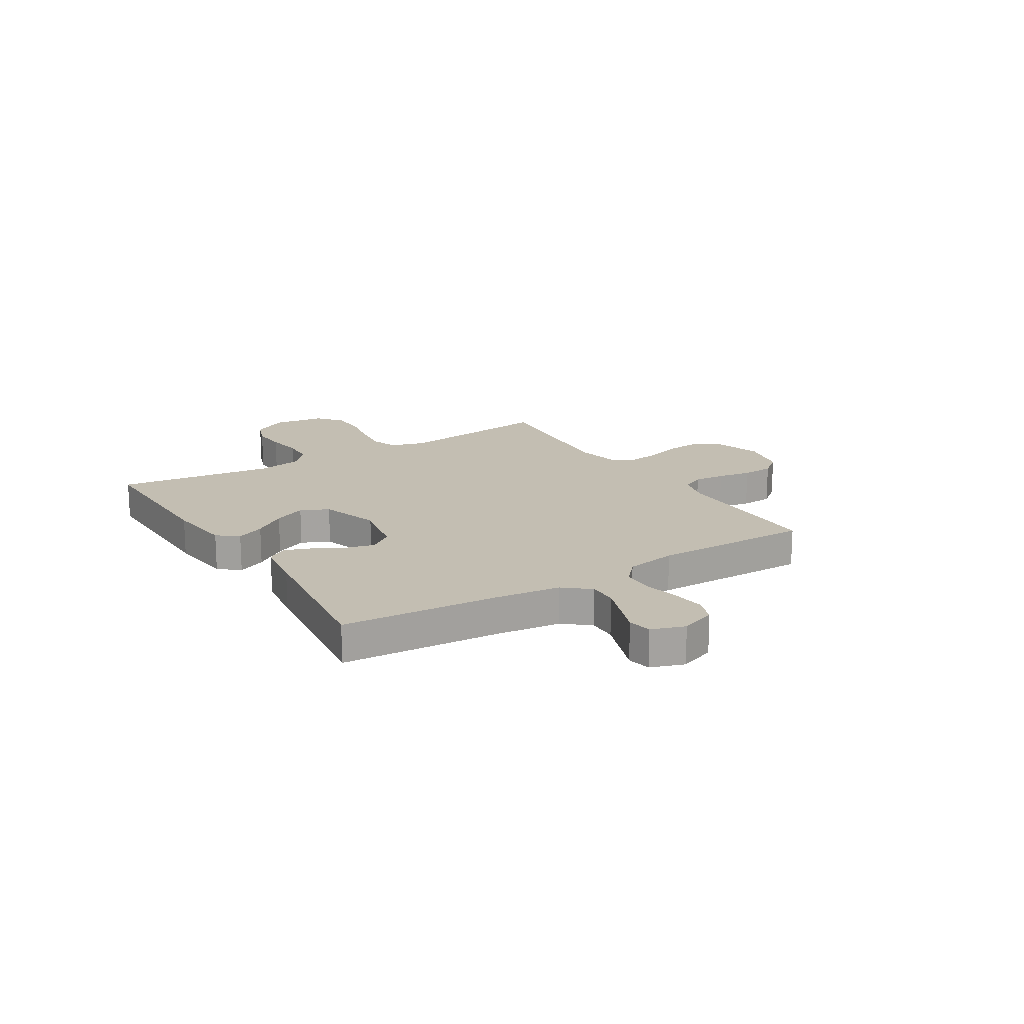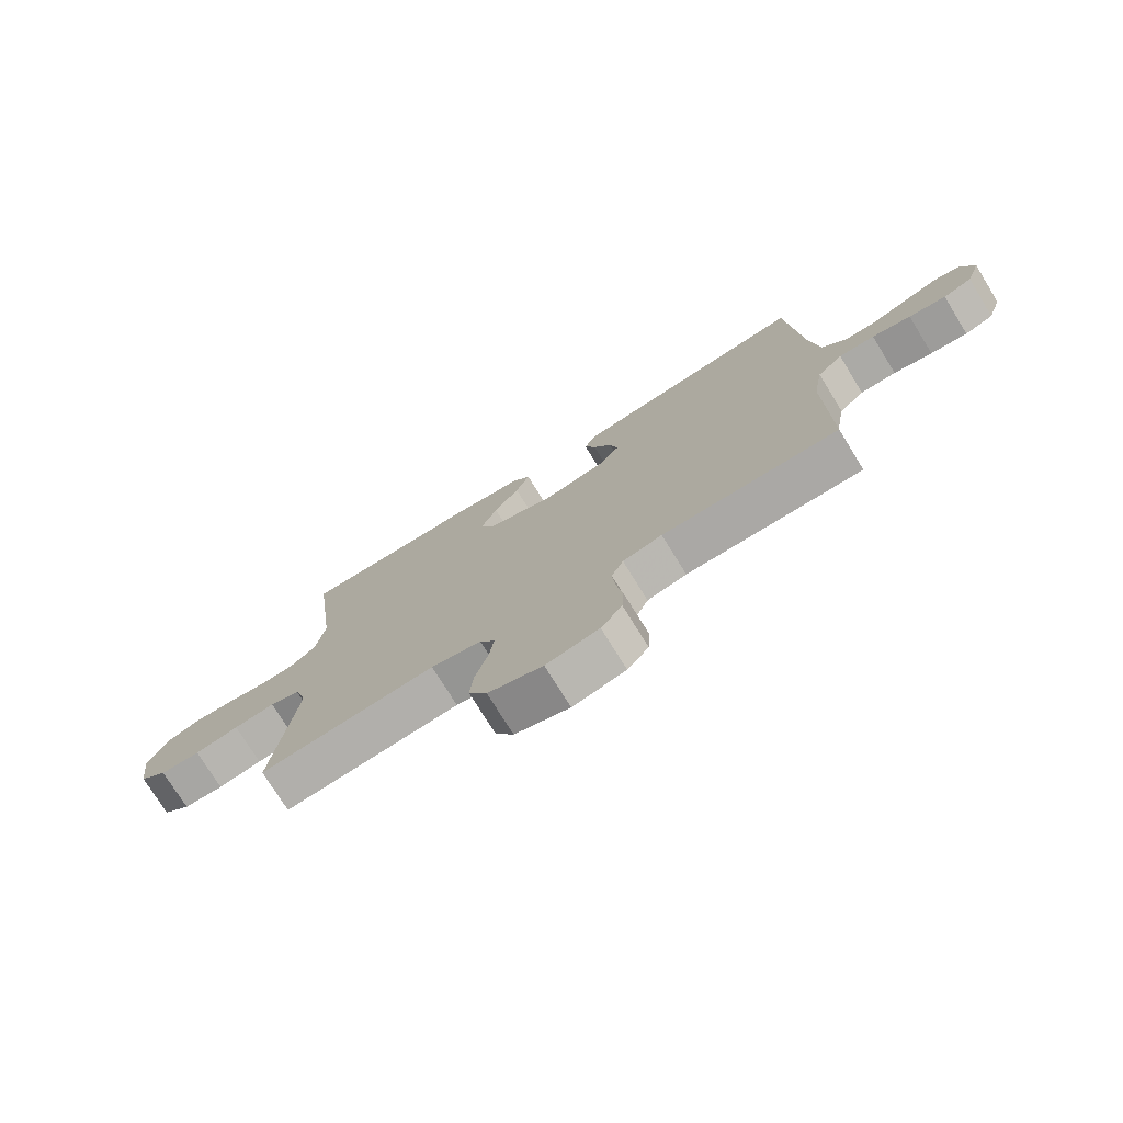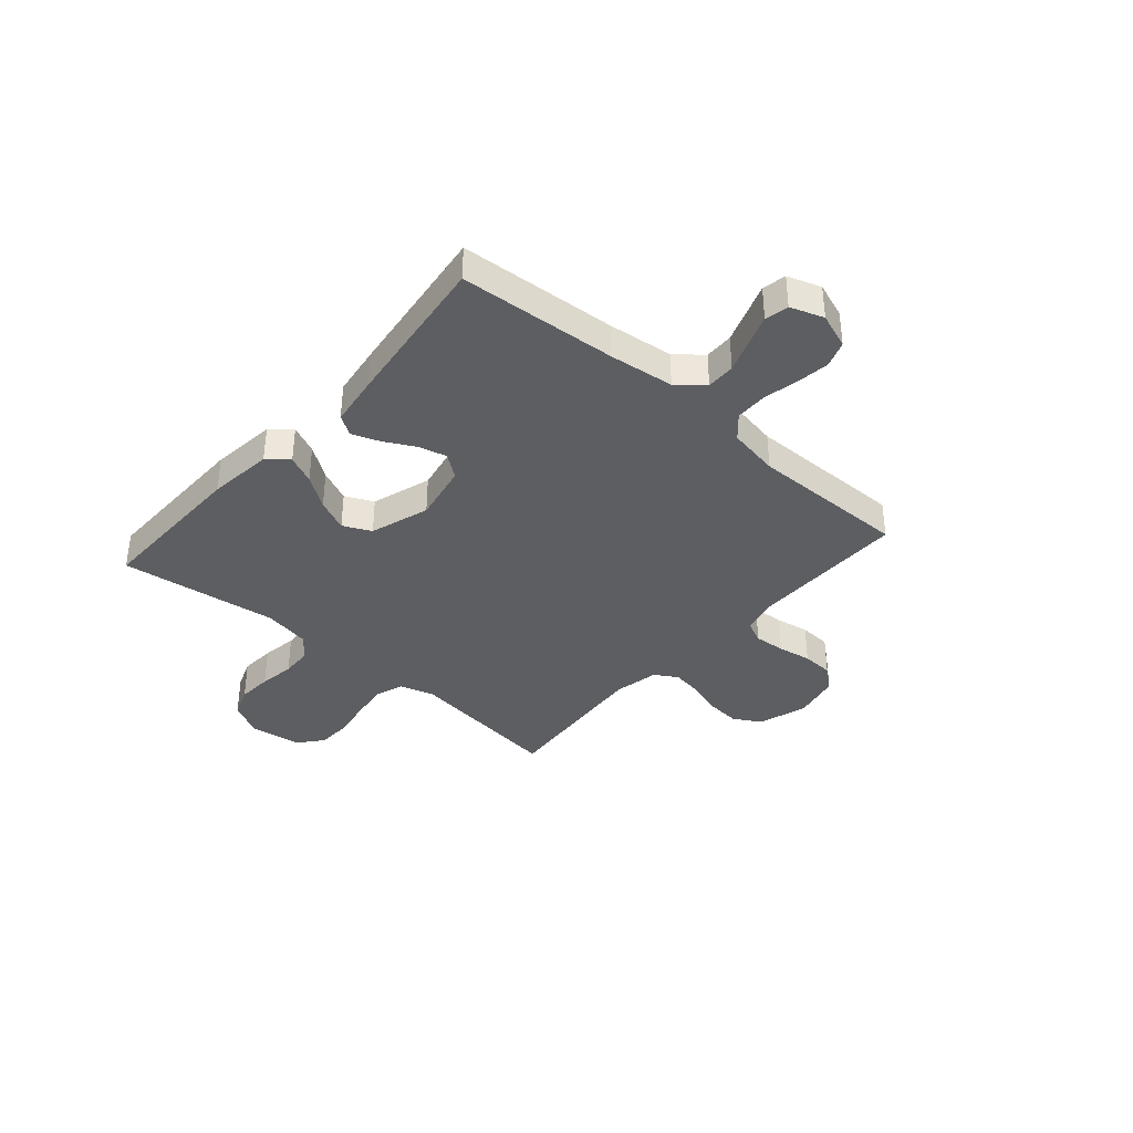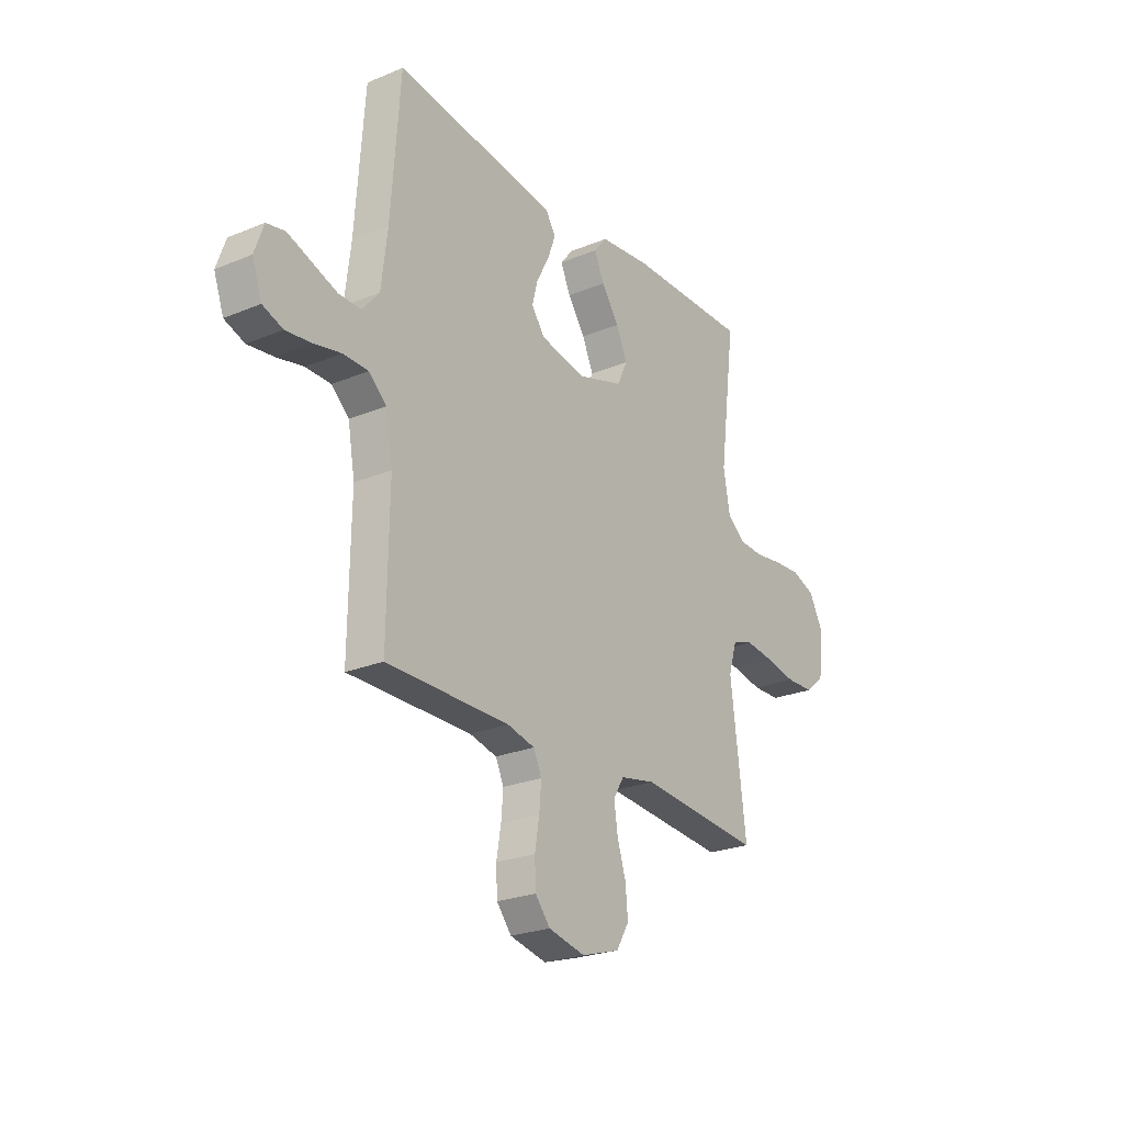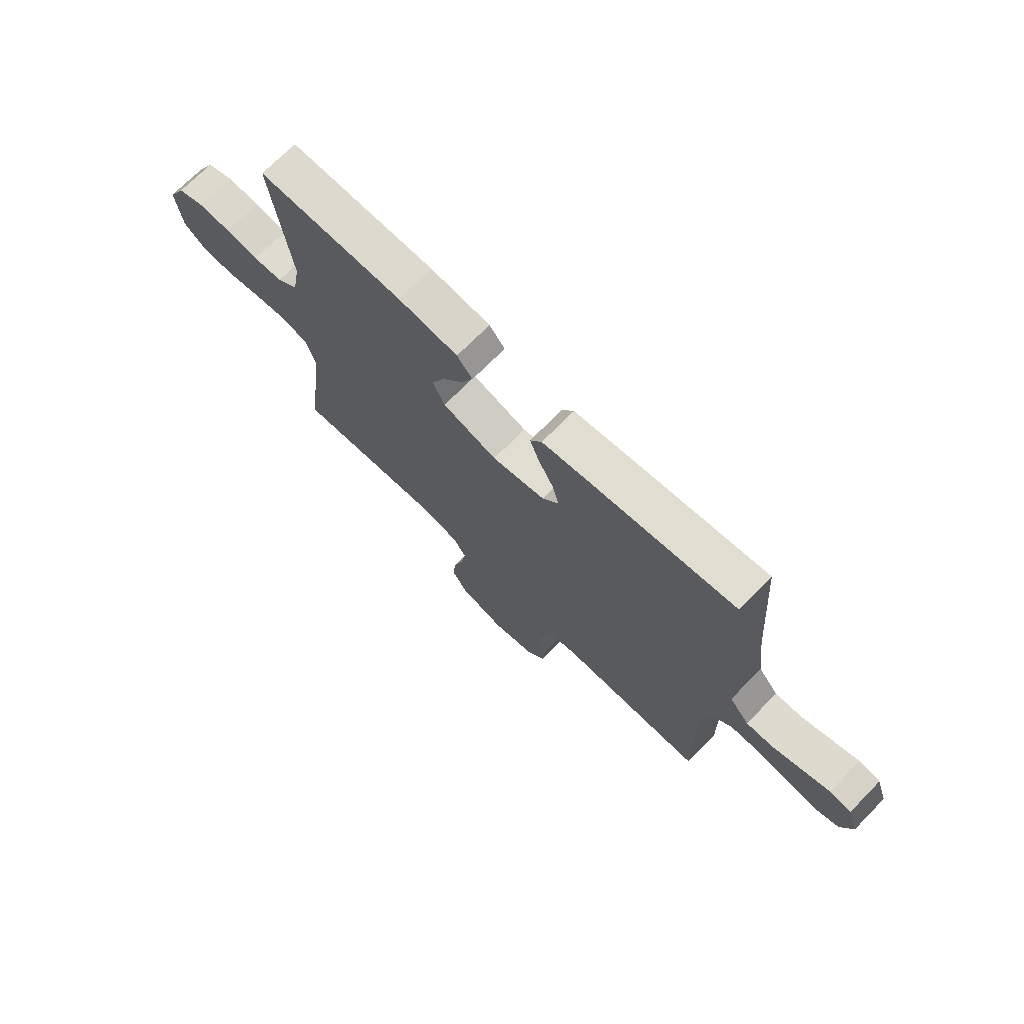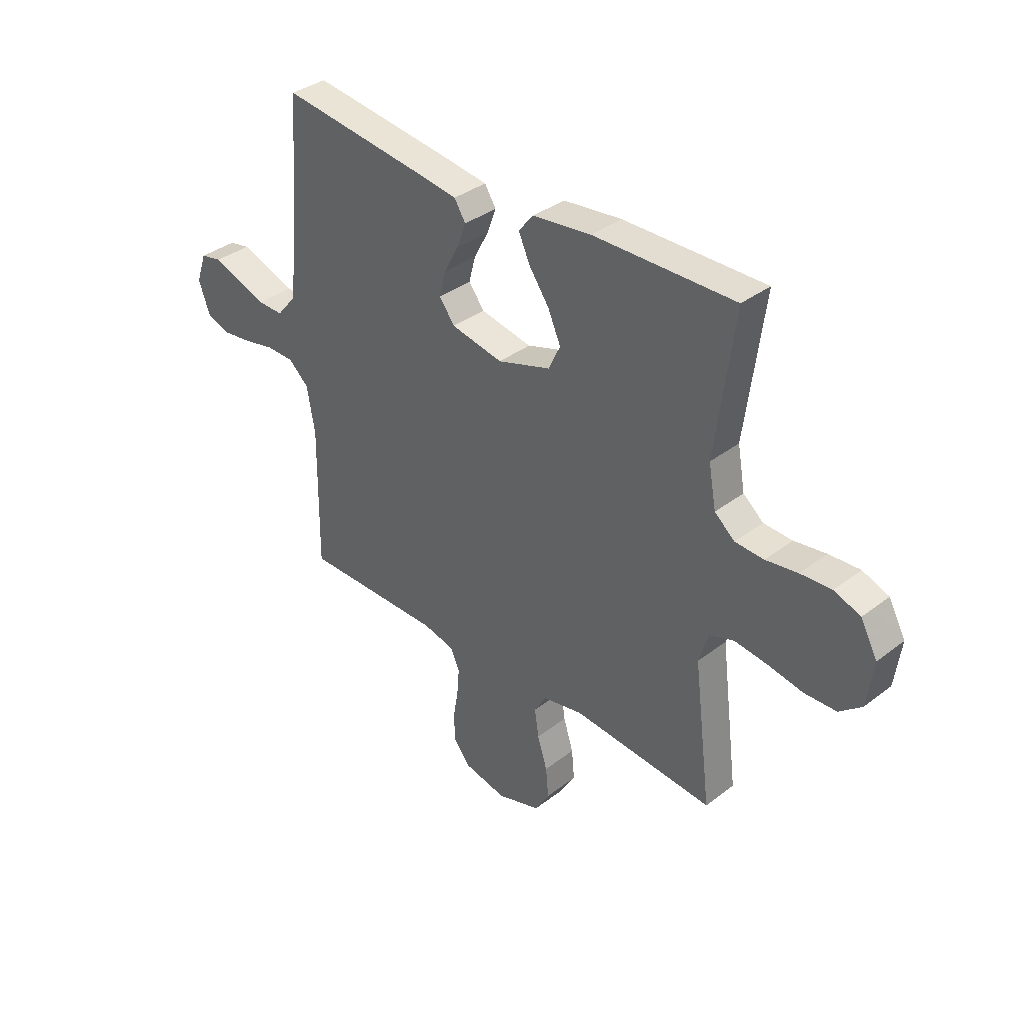
<metadata>
{"format":"obj","ext":"obj","renderer":"f3d","projection":"perspective","resolution":1024,"background":"white","views":[{"elev":17.3,"azim":58.1,"up":"+Y"},{"elev":-75.2,"azim":31.7,"up":"+Z"},{"elev":-37.3,"azim":48.8,"up":"+Y"},{"elev":-24.4,"azim":124.2,"up":"+Z"},{"elev":71.2,"azim":44.5,"up":"+Z"},{"elev":35.9,"azim":-135.2,"up":"+Z"}]}
</metadata>
<code>
v 0.5 0.07 0.5
v 0.522 0.07 0.2
v 0.537 0.07 0.077
v 0.578 0.07 0.028
v 0.633 0.07 0.029
v 0.694 0.07 0.051
v 0.752 0.07 0.072
v 0.797 0.07 0.063
v 0.819 0.07 0
v 0.795 0.07 -0.067
v 0.746 0.07 -0.085
v 0.683 0.07 -0.077
v 0.617 0.07 -0.063
v 0.556 0.07 -0.064
v 0.513 0.07 -0.103
v 0.496 0.07 -0.2
v 0.5 0.07 -0.5
v 0.2 0.07 -0.5
v 0.133 0.07 -0.516
v 0.113 0.07 -0.559
v 0.118 0.07 -0.618
v 0.129 0.07 -0.682
v 0.126 0.07 -0.742
v 0.09 0.07 -0.786
v 0 0.07 -0.806
v -0.093 0.07 -0.777
v -0.124 0.07 -0.725
v -0.118 0.07 -0.661
v -0.097 0.07 -0.594
v -0.088 0.07 -0.534
v -0.114 0.07 -0.491
v -0.2 0.07 -0.474
v -0.5 0.07 -0.5
v -0.462 0.07 -0.2
v -0.482 0.07 -0.134
v -0.534 0.07 -0.116
v -0.604 0.07 -0.125
v -0.679 0.07 -0.139
v -0.747 0.07 -0.137
v -0.794 0.07 -0.098
v -0.807 0.07 0
v -0.771 0.07 0.066
v -0.715 0.07 0.087
v -0.649 0.07 0.083
v -0.581 0.07 0.073
v -0.52 0.07 0.076
v -0.477 0.07 0.112
v -0.461 0.07 0.2
v -0.5 0.07 0.5
v -0.2 0.07 0.497
v -0.076 0.07 0.483
v -0.044 0.07 0.444
v -0.068 0.07 0.39
v -0.111 0.07 0.329
v -0.138 0.07 0.268
v -0.113 0.07 0.215
v 0 0.07 0.179
v 0.11 0.07 0.201
v 0.143 0.07 0.245
v 0.129 0.07 0.299
v 0.098 0.07 0.357
v 0.079 0.07 0.409
v 0.103 0.07 0.447
v 0.2 0.07 0.461
v 0.5 0 0.5
v 0.522 0 0.2
v 0.537 0 0.077
v 0.578 0 0.028
v 0.633 0 0.029
v 0.694 0 0.051
v 0.752 0 0.072
v 0.797 0 0.063
v 0.819 0 0
v 0.795 0 -0.067
v 0.746 0 -0.085
v 0.683 0 -0.077
v 0.617 0 -0.063
v 0.556 0 -0.064
v 0.513 0 -0.103
v 0.496 0 -0.2
v 0.5 0 -0.5
v 0.2 0 -0.5
v 0.133 0 -0.516
v 0.113 0 -0.559
v 0.118 0 -0.618
v 0.129 0 -0.682
v 0.126 0 -0.742
v 0.09 0 -0.786
v 0 0 -0.806
v -0.093 0 -0.777
v -0.124 0 -0.725
v -0.118 0 -0.661
v -0.097 0 -0.594
v -0.088 0 -0.534
v -0.114 0 -0.491
v -0.2 0 -0.474
v -0.5 0 -0.5
v -0.462 0 -0.2
v -0.482 0 -0.134
v -0.534 0 -0.116
v -0.604 0 -0.125
v -0.679 0 -0.139
v -0.747 0 -0.137
v -0.794 0 -0.098
v -0.807 0 0
v -0.771 0 0.066
v -0.715 0 0.087
v -0.649 0 0.083
v -0.581 0 0.073
v -0.52 0 0.076
v -0.477 0 0.112
v -0.461 0 0.2
v -0.5 0 0.5
v -0.2 0 0.497
v -0.076 0 0.483
v -0.044 0 0.444
v -0.068 0 0.39
v -0.111 0 0.329
v -0.138 0 0.268
v -0.113 0 0.215
v 0 0 0.179
v 0.11 0 0.201
v 0.143 0 0.245
v 0.129 0 0.299
v 0.098 0 0.357
v 0.079 0 0.409
v 0.103 0 0.447
v 0.2 0 0.461
f 64 1 2
f 63 64 2
f 62 63 2
f 61 62 2
f 60 61 2
f 59 60 2 3
f 58 59 3 4
f 57 58 4
f 52 53 54
f 51 52 54
f 50 51 54
f 49 50 54
f 48 49 54
f 47 48 54 55
f 46 47 55 56
f 43 44 45
f 42 43 45
f 41 42 45
f 40 41 45
f 39 40 45
f 38 39 45
f 37 38 45
f 36 37 45 46
f 46 56 57
f 36 46 57
f 35 36 57
f 32 33 34
f 35 57 4
f 34 35 4
f 32 34 4
f 31 32 4
f 27 28 29
f 26 27 29
f 25 26 29
f 24 25 29
f 23 24 29
f 22 23 29
f 21 22 29
f 20 21 29 30
f 16 17 18
f 15 16 18 19
f 11 12 13
f 10 11 13
f 9 10 13
f 8 9 13
f 7 8 13
f 6 7 13
f 5 6 13 14
f 4 5 14 15
f 19 20 30 31
f 4 15 19 31
f 66 65 128
f 66 128 127
f 66 127 126
f 66 126 125
f 66 125 124
f 67 66 124 123
f 68 67 123 122
f 68 122 121
f 118 117 116
f 118 116 115
f 118 115 114
f 118 114 113
f 118 113 112
f 119 118 112 111
f 120 119 111 110
f 109 108 107
f 109 107 106
f 109 106 105
f 109 105 104
f 109 104 103
f 109 103 102
f 109 102 101
f 110 109 101 100
f 121 120 110
f 121 110 100
f 121 100 99
f 98 97 96
f 68 121 99
f 68 99 98
f 68 98 96
f 68 96 95
f 93 92 91
f 93 91 90
f 93 90 89
f 93 89 88
f 93 88 87
f 93 87 86
f 93 86 85
f 94 93 85 84
f 82 81 80
f 83 82 80 79
f 77 76 75
f 77 75 74
f 77 74 73
f 77 73 72
f 77 72 71
f 77 71 70
f 78 77 70 69
f 79 78 69 68
f 95 94 84 83
f 95 83 79 68
f 1 65 66 2
f 2 66 67 3
f 3 67 68 4
f 4 68 69 5
f 5 69 70 6
f 6 70 71 7
f 7 71 72 8
f 8 72 73 9
f 9 73 74 10
f 10 74 75 11
f 11 75 76 12
f 12 76 77 13
f 13 77 78 14
f 14 78 79 15
f 15 79 80 16
f 16 80 81 17
f 17 81 82 18
f 18 82 83 19
f 19 83 84 20
f 20 84 85 21
f 21 85 86 22
f 22 86 87 23
f 23 87 88 24
f 24 88 89 25
f 25 89 90 26
f 26 90 91 27
f 27 91 92 28
f 28 92 93 29
f 29 93 94 30
f 30 94 95 31
f 31 95 96 32
f 32 96 97 33
f 33 97 98 34
f 34 98 99 35
f 35 99 100 36
f 36 100 101 37
f 37 101 102 38
f 38 102 103 39
f 39 103 104 40
f 40 104 105 41
f 41 105 106 42
f 42 106 107 43
f 43 107 108 44
f 44 108 109 45
f 45 109 110 46
f 46 110 111 47
f 47 111 112 48
f 48 112 113 49
f 49 113 114 50
f 50 114 115 51
f 51 115 116 52
f 52 116 117 53
f 53 117 118 54
f 54 118 119 55
f 55 119 120 56
f 56 120 121 57
f 57 121 122 58
f 58 122 123 59
f 59 123 124 60
f 60 124 125 61
f 61 125 126 62
f 62 126 127 63
f 63 127 128 64
f 64 128 65 1

</code>
